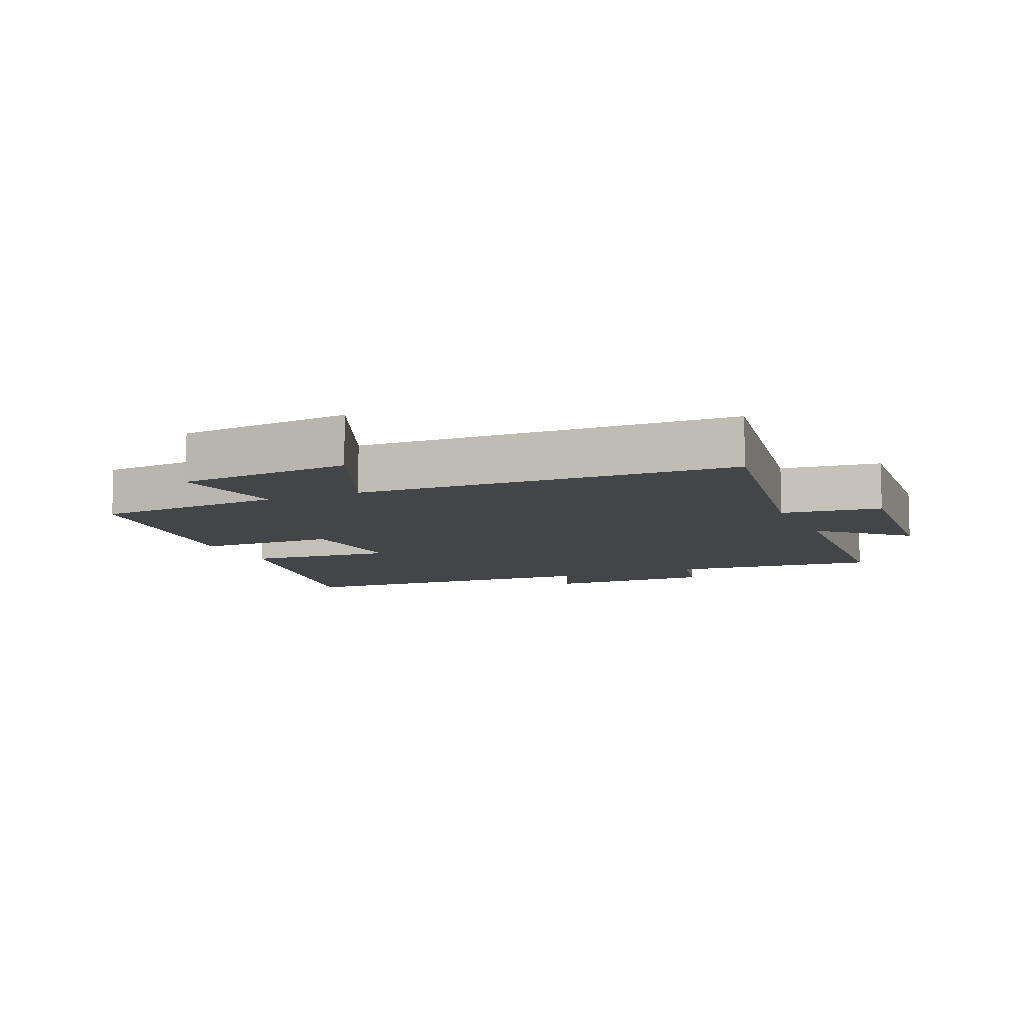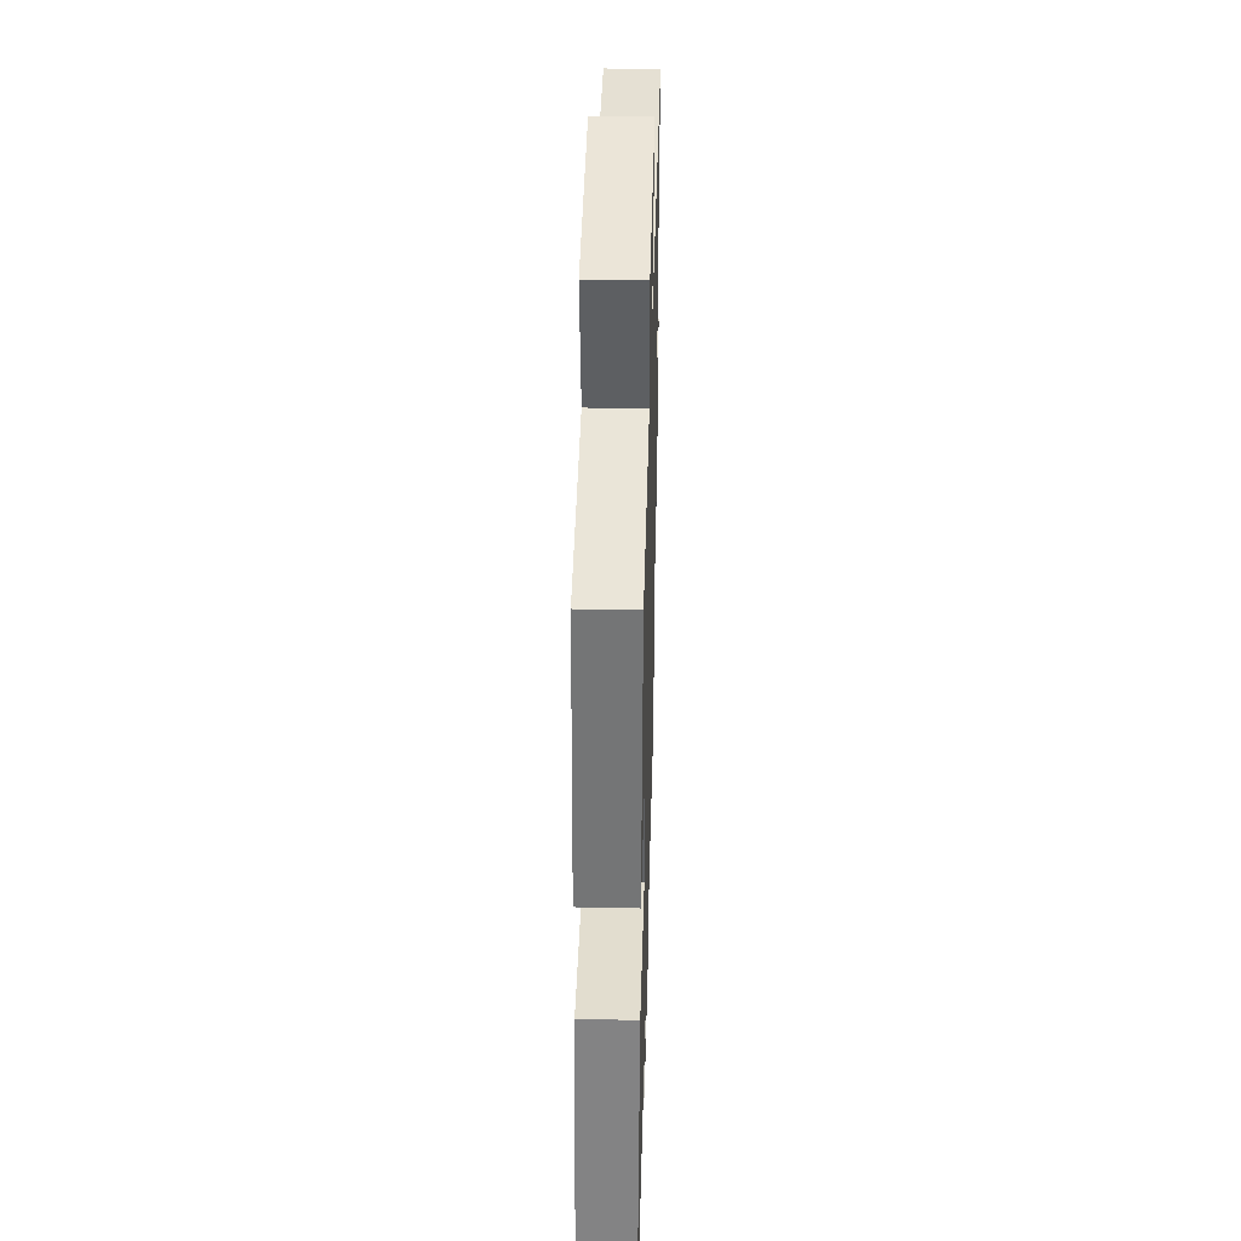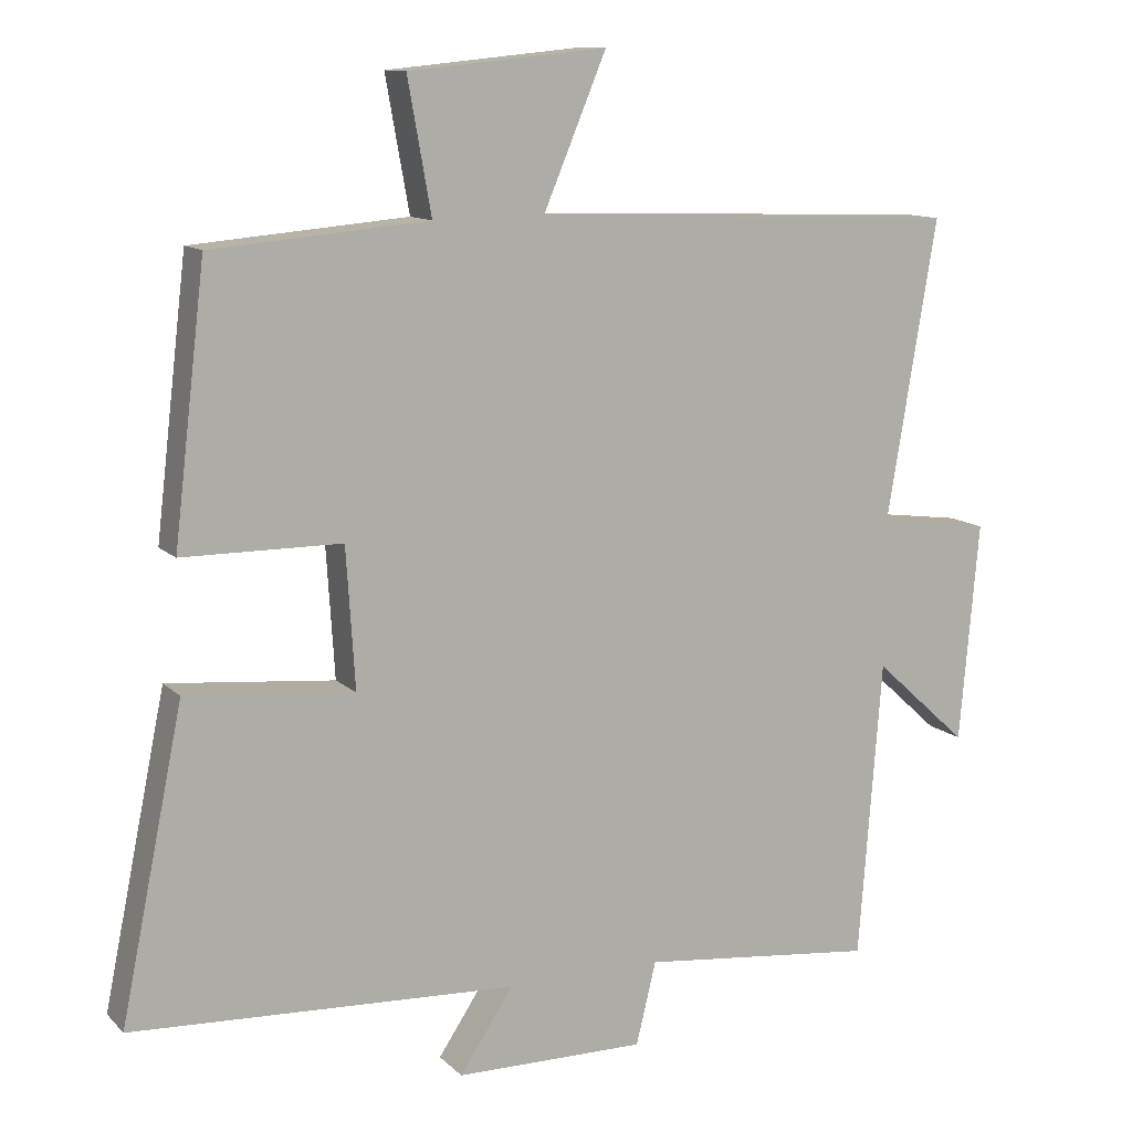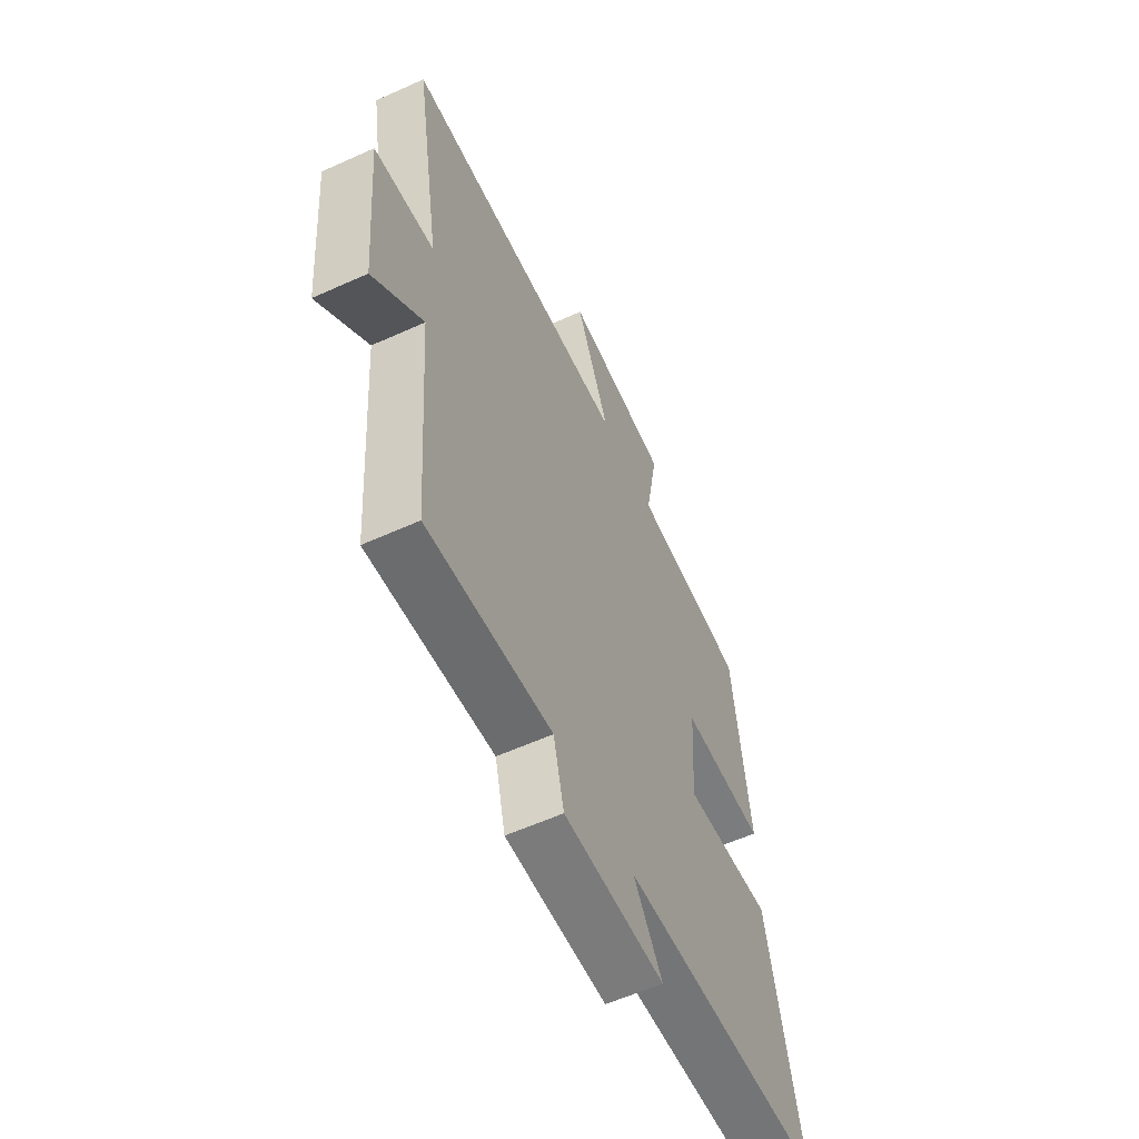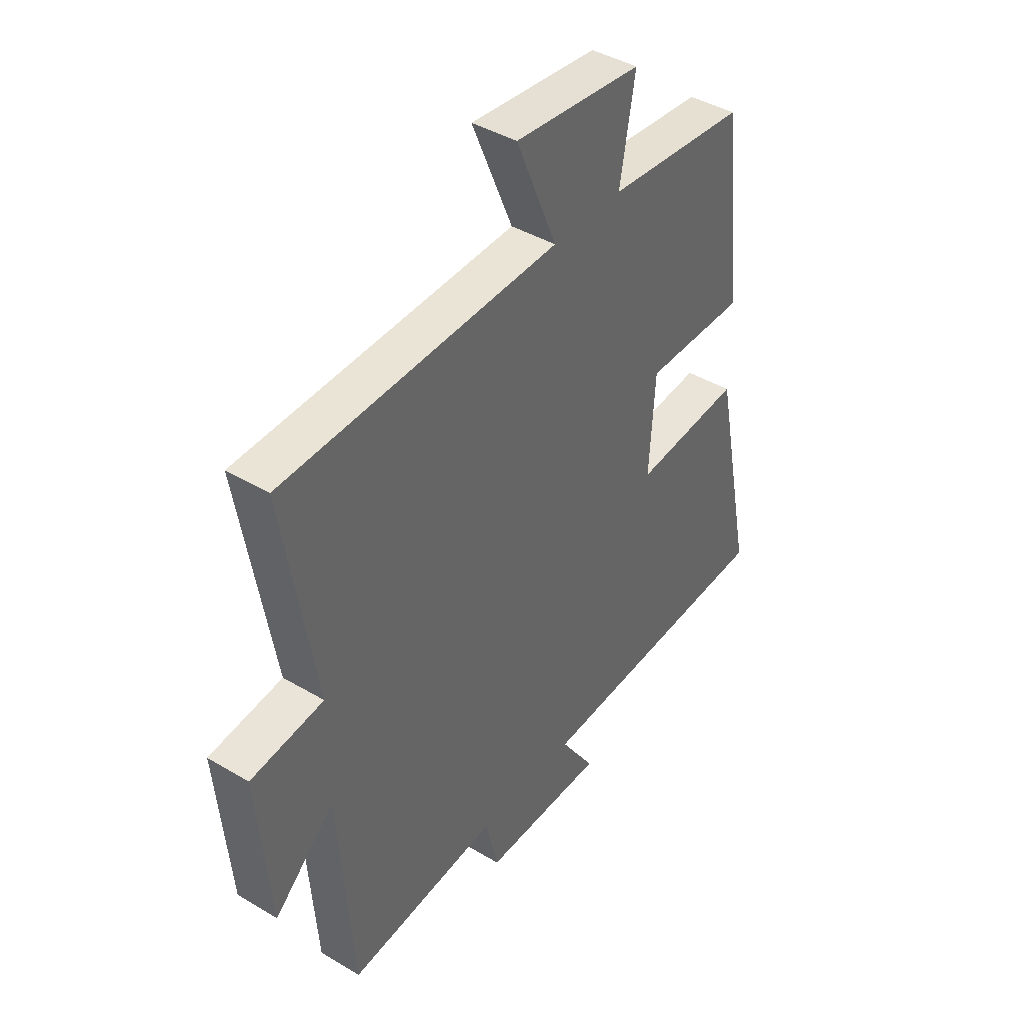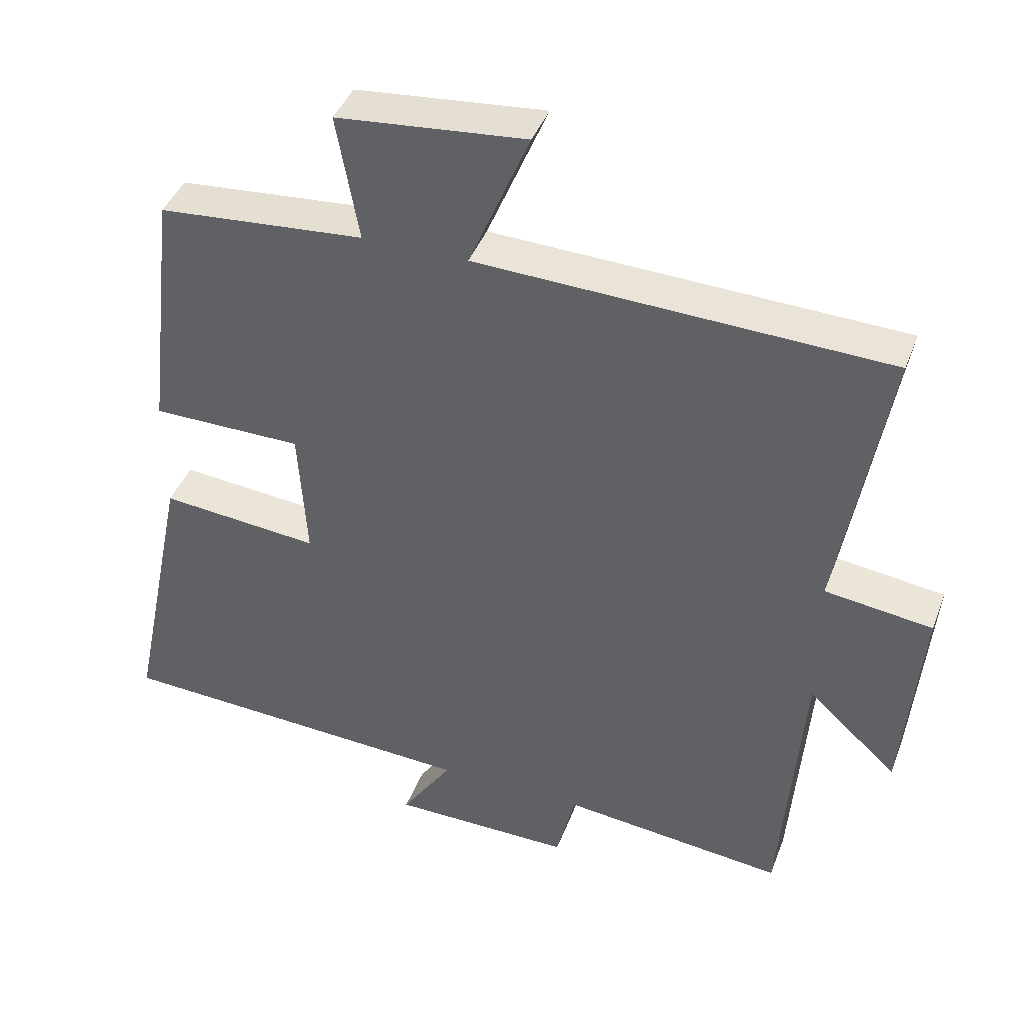
<metadata>
{"format":"obj","ext":"obj","renderer":"f3d","projection":"perspective","resolution":1024,"background":"white","views":[{"elev":-9.1,"azim":23.5,"up":"+Y"},{"elev":40.2,"azim":-88.5,"up":"+Z"},{"elev":11.6,"azim":-26.0,"up":"+Z"},{"elev":-58.9,"azim":115.0,"up":"+Z"},{"elev":41.6,"azim":125.8,"up":"+Z"},{"elev":41.8,"azim":19.9,"up":"+Z"}]}
</metadata>
<code>
v 0.568 0.07 0.479
v 0.5 0.07 0.073
v 0.653 0.07 0.053
v 0.627 0.07 -0.245
v 0.5 0.07 -0.129
v 0.469 0.07 -0.534
v 0.15 0.07 -0.5
v 0.123 0.07 -0.612
v -0.135 0.07 -0.61
v -0.062 0.07 -0.5
v -0.585 0.07 -0.474
v -0.5 0.07 -0.059
v -0.273 0.07 -0.08
v -0.285 0.07 0.11
v -0.5 0.07 0.111
v -0.457 0.07 0.475
v -0.164 0.07 0.5
v -0.196 0.07 0.679
v 0.072 0.07 0.705
v -0.014 0.07 0.5
v 0.568 0 0.479
v 0.5 0 0.073
v 0.653 0 0.053
v 0.627 0 -0.245
v 0.5 0 -0.129
v 0.469 0 -0.534
v 0.15 0 -0.5
v 0.123 0 -0.612
v -0.135 0 -0.61
v -0.062 0 -0.5
v -0.585 0 -0.474
v -0.5 0 -0.059
v -0.273 0 -0.08
v -0.285 0 0.11
v -0.5 0 0.111
v -0.457 0 0.475
v -0.164 0 0.5
v -0.196 0 0.679
v 0.072 0 0.705
v -0.014 0 0.5
f 17 18 19 20
f 17 20 1
f 16 17 1
f 15 16 1
f 14 15 1
f 13 14 1 2
f 10 11 12 13
f 10 13 2 3
f 7 8 9 10
f 7 10 3
f 5 6 7
f 5 7 3
f 3 4 5
f 40 39 38 37
f 21 40 37
f 21 37 36
f 21 36 35
f 21 35 34
f 22 21 34 33
f 33 32 31 30
f 23 22 33 30
f 30 29 28 27
f 23 30 27
f 27 26 25
f 23 27 25
f 25 24 23
f 1 21 22 2
f 2 22 23 3
f 3 23 24 4
f 4 24 25 5
f 5 25 26 6
f 6 26 27 7
f 7 27 28 8
f 8 28 29 9
f 9 29 30 10
f 10 30 31 11
f 11 31 32 12
f 12 32 33 13
f 13 33 34 14
f 14 34 35 15
f 15 35 36 16
f 16 36 37 17
f 17 37 38 18
f 18 38 39 19
f 19 39 40 20
f 20 40 21 1

</code>
